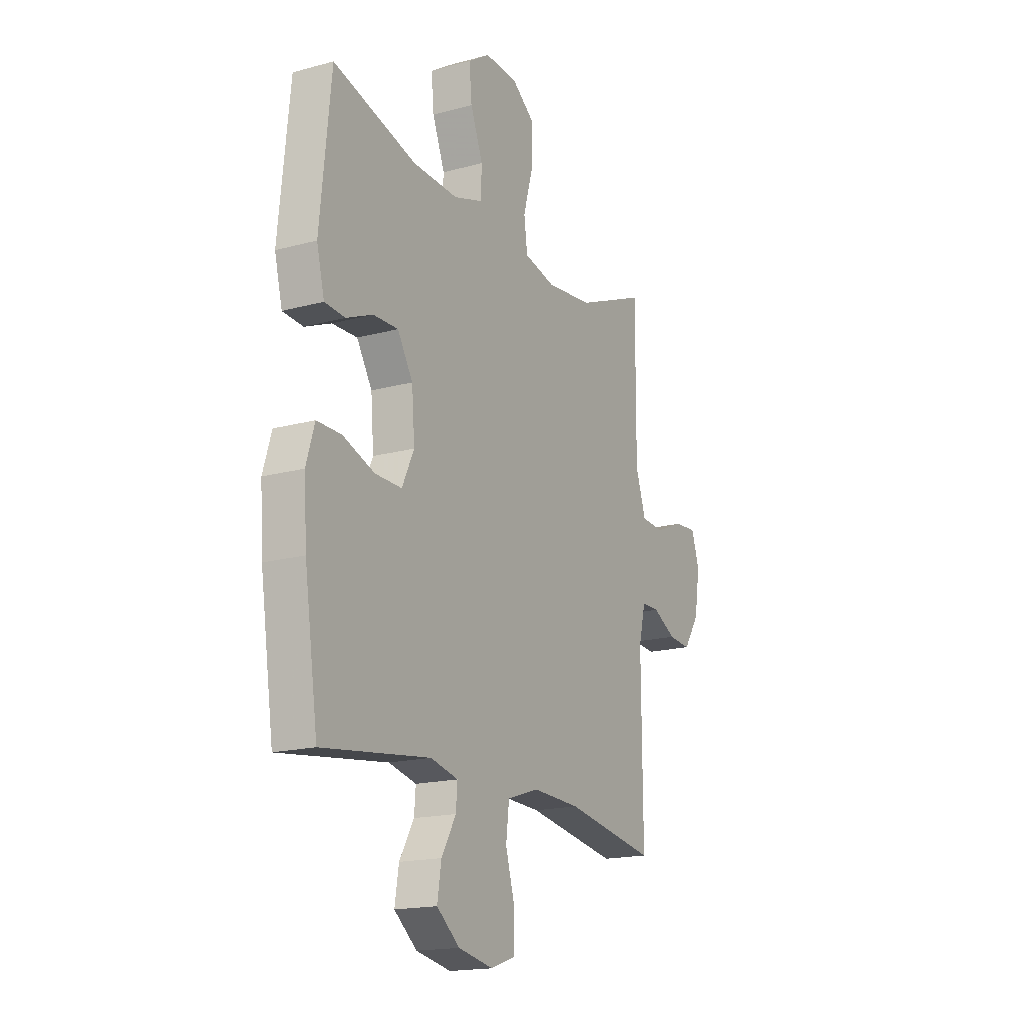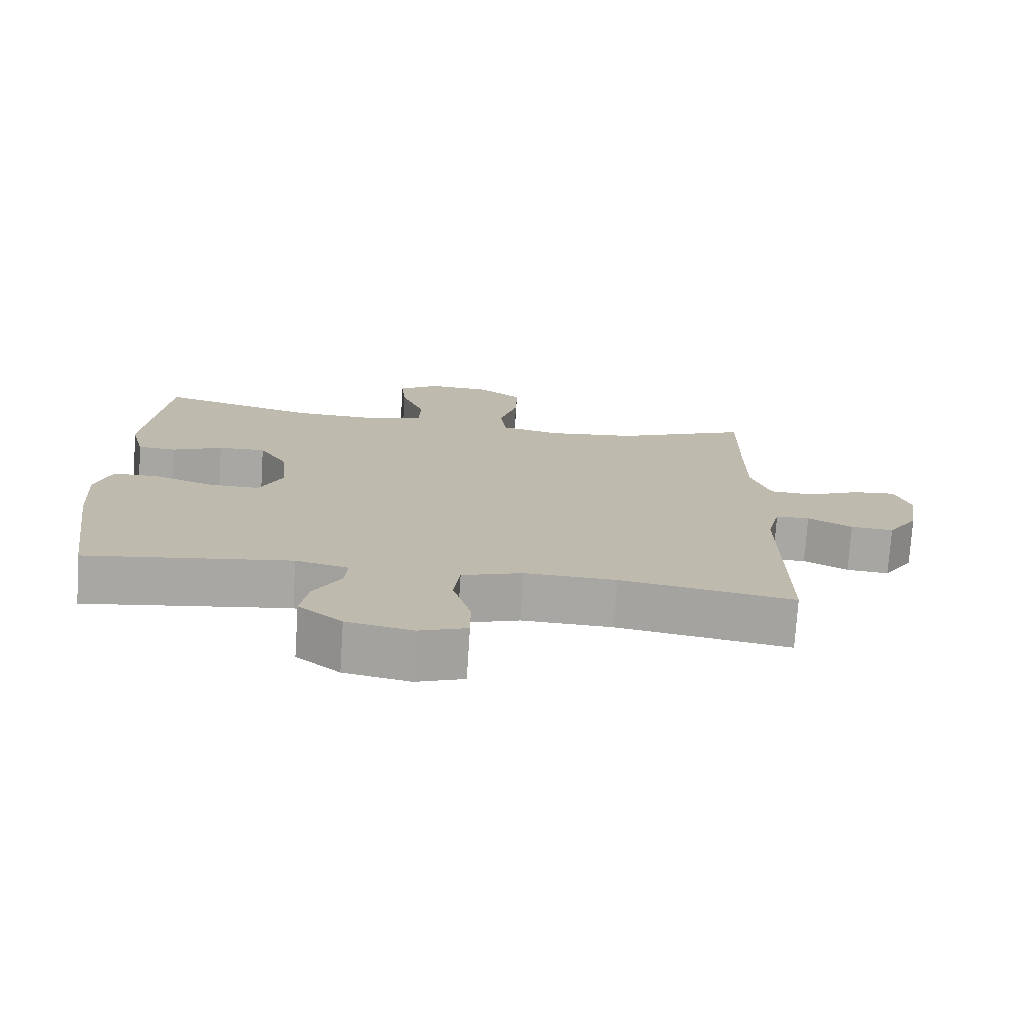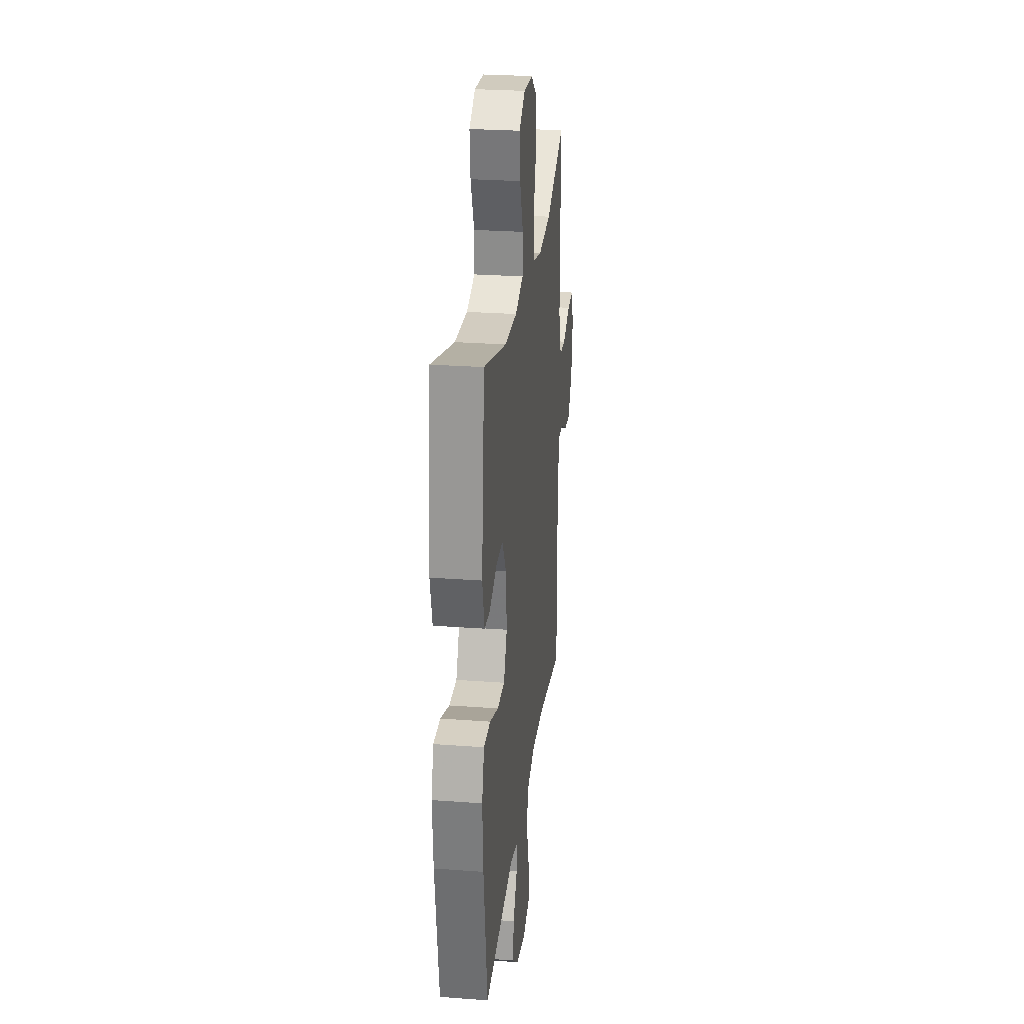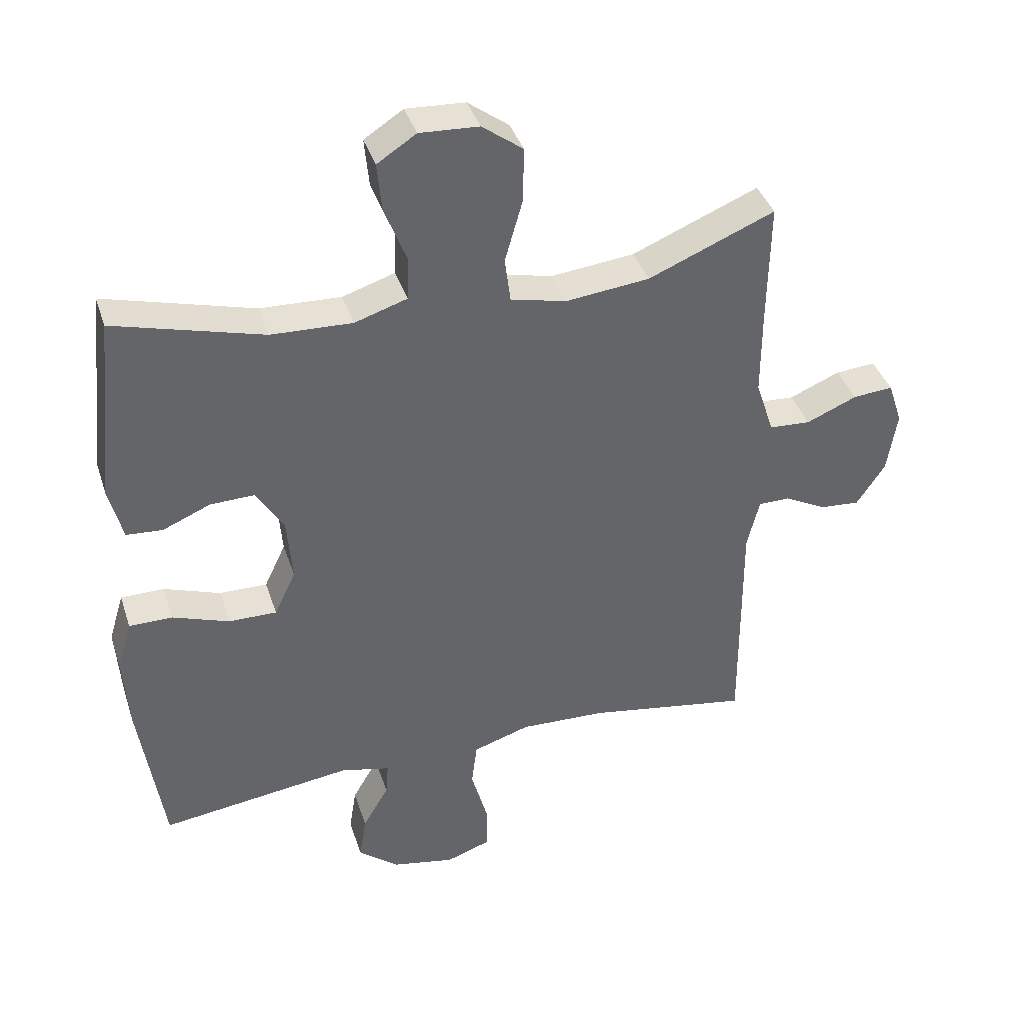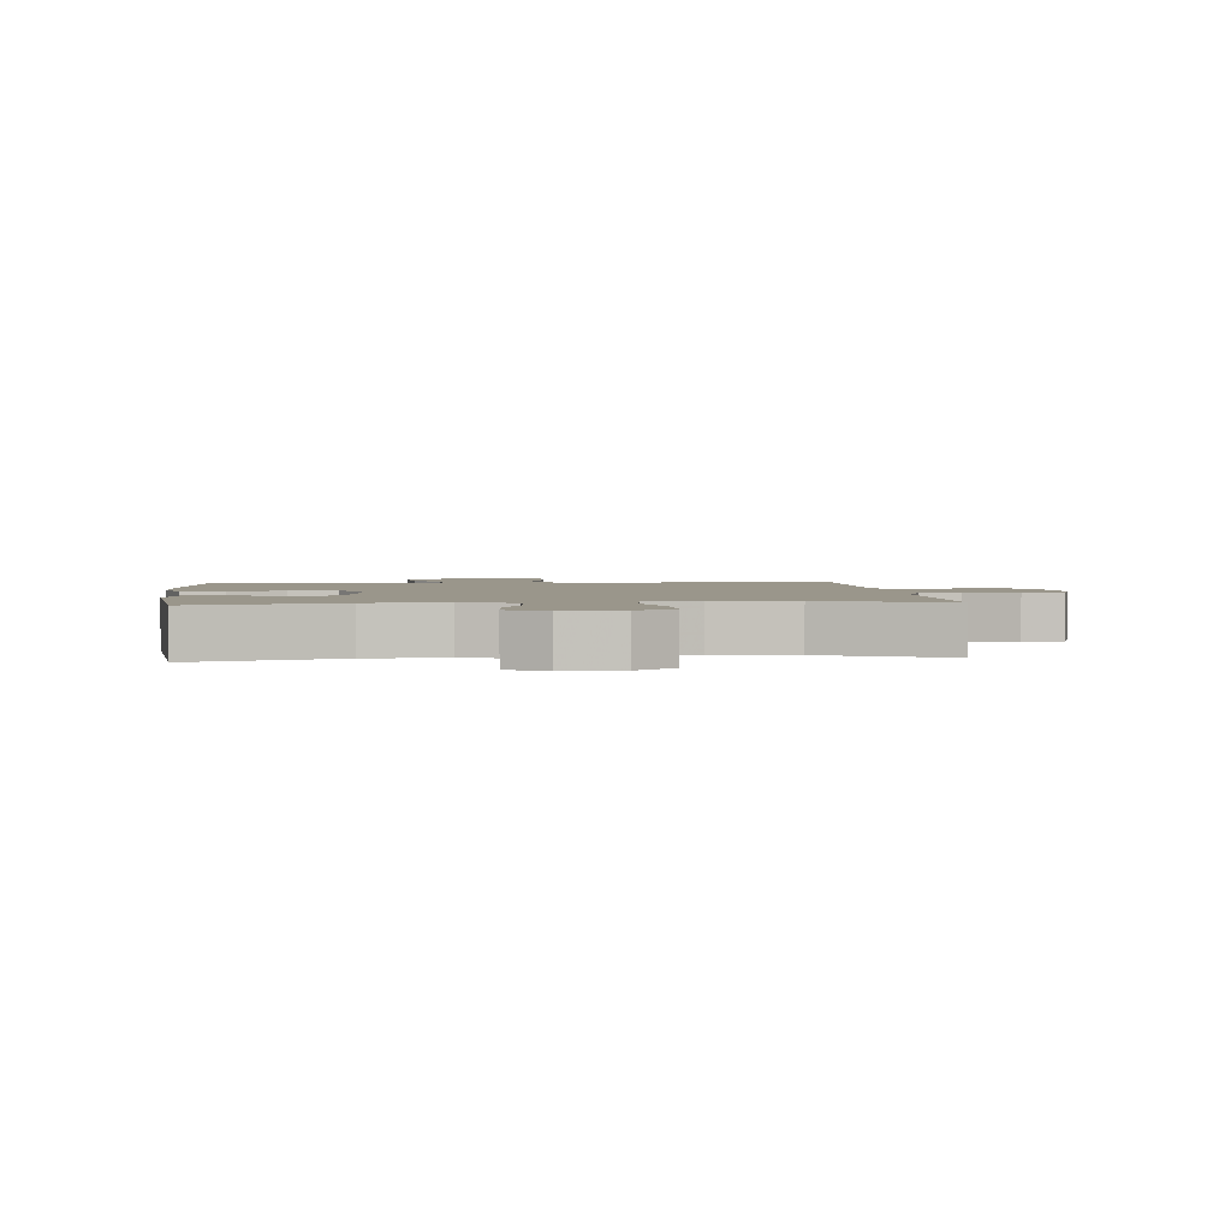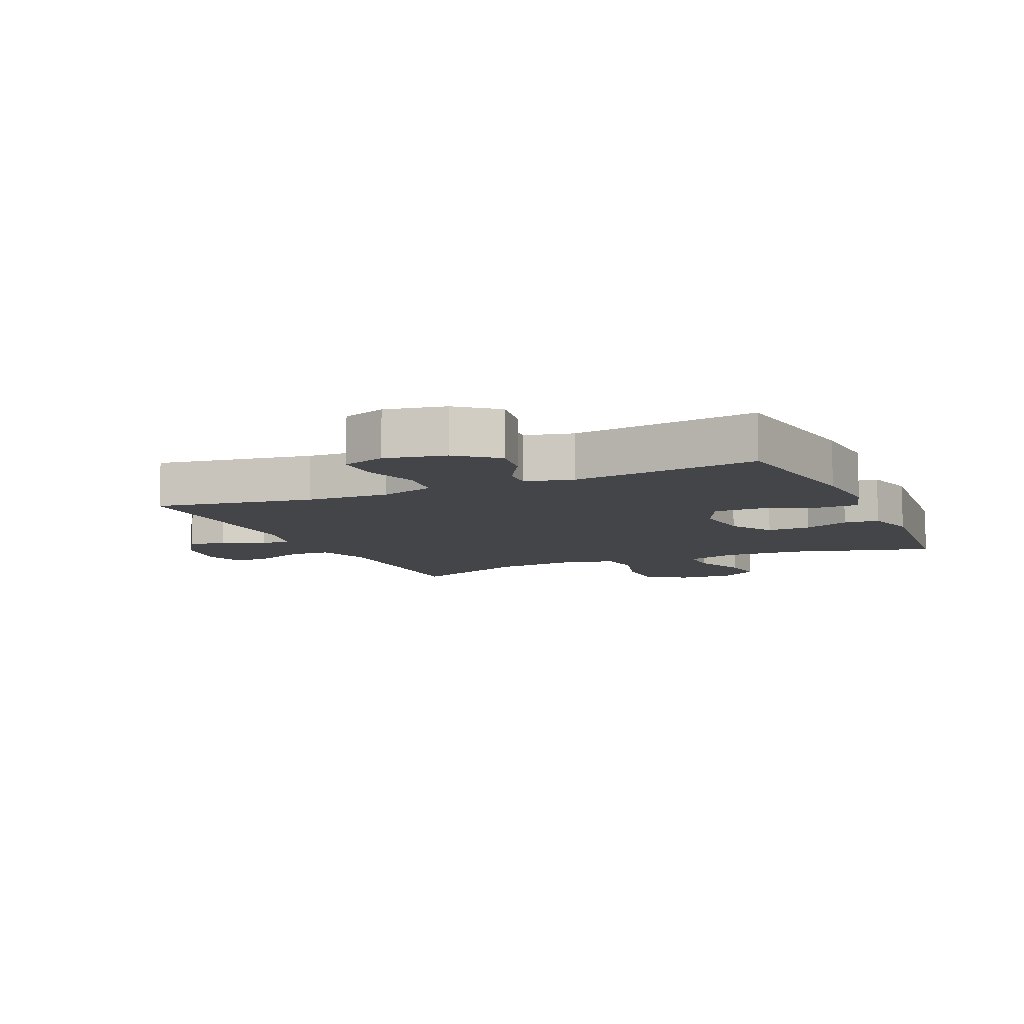
<metadata>
{"format":"obj","ext":"obj","renderer":"f3d","projection":"perspective","resolution":1024,"background":"white","views":[{"elev":-17.4,"azim":-61.6,"up":"+Z"},{"elev":-74.6,"azim":-3.7,"up":"+Z"},{"elev":26.5,"azim":-83.3,"up":"+Z"},{"elev":39.1,"azim":-17.3,"up":"+Z"},{"elev":2.3,"azim":-5.8,"up":"+Y"},{"elev":-8.8,"azim":-155.9,"up":"+Y"}]}
</metadata>
<code>
v -0.5 0.07 -0.5
v -0.537 0.07 -0.248
v -0.545 0.07 -0.129
v -0.522 0.07 -0.053
v -0.455 0.07 -0.053
v -0.368 0.07 -0.084
v -0.294 0.07 -0.085
v -0.261 0.07 -0.015
v -0.269 0.07 0.085
v -0.311 0.07 0.154
v -0.38 0.07 0.152
v -0.453 0.07 0.121
v -0.509 0.07 0.125
v -0.53 0.07 0.209
v -0.5 0.07 0.5
v -0.271 0.07 0.437
v -0.146 0.07 0.432
v -0.065 0.07 0.458
v -0.063 0.07 0.525
v -0.097 0.07 0.612
v -0.104 0.07 0.687
v -0.044 0.07 0.726
v 0.047 0.07 0.721
v 0.11 0.07 0.674
v 0.108 0.07 0.589
v 0.081 0.07 0.494
v 0.09 0.07 0.425
v 0.176 0.07 0.405
v 0.305 0.07 0.419
v 0.5 0.07 0.5
v 0.497 0.07 0.31
v 0.497 0.07 0.178
v 0.525 0.07 0.093
v 0.589 0.07 0.089
v 0.667 0.07 0.122
v 0.729 0.07 0.127
v 0.751 0.07 0.061
v 0.736 0.07 -0.035
v 0.692 0.07 -0.101
v 0.63 0.07 -0.096
v 0.566 0.07 -0.062
v 0.517 0.07 -0.062
v 0.498 0.07 -0.14
v 0.5 0.07 -0.5
v 0.249 0.07 -0.458
v 0.117 0.07 -0.453
v 0.029 0.07 -0.481
v 0.02 0.07 -0.553
v 0.046 0.07 -0.643
v 0.046 0.07 -0.714
v -0.023 0.07 -0.738
v -0.119 0.07 -0.719
v -0.182 0.07 -0.668
v -0.171 0.07 -0.599
v -0.131 0.07 -0.53
v -0.127 0.07 -0.479
v -0.203 0.07 -0.461
v -0.5 0 -0.5
v -0.537 0 -0.248
v -0.545 0 -0.129
v -0.522 0 -0.053
v -0.455 0 -0.053
v -0.368 0 -0.084
v -0.294 0 -0.085
v -0.261 0 -0.015
v -0.269 0 0.085
v -0.311 0 0.154
v -0.38 0 0.152
v -0.453 0 0.121
v -0.509 0 0.125
v -0.53 0 0.209
v -0.5 0 0.5
v -0.271 0 0.437
v -0.146 0 0.432
v -0.065 0 0.458
v -0.063 0 0.525
v -0.097 0 0.612
v -0.104 0 0.687
v -0.044 0 0.726
v 0.047 0 0.721
v 0.11 0 0.674
v 0.108 0 0.589
v 0.081 0 0.494
v 0.09 0 0.425
v 0.176 0 0.405
v 0.305 0 0.419
v 0.5 0 0.5
v 0.497 0 0.31
v 0.497 0 0.178
v 0.525 0 0.093
v 0.589 0 0.089
v 0.667 0 0.122
v 0.729 0 0.127
v 0.751 0 0.061
v 0.736 0 -0.035
v 0.692 0 -0.101
v 0.63 0 -0.096
v 0.566 0 -0.062
v 0.517 0 -0.062
v 0.498 0 -0.14
v 0.5 0 -0.5
v 0.249 0 -0.458
v 0.117 0 -0.453
v 0.029 0 -0.481
v 0.02 0 -0.553
v 0.046 0 -0.643
v 0.046 0 -0.714
v -0.023 0 -0.738
v -0.119 0 -0.719
v -0.182 0 -0.668
v -0.171 0 -0.599
v -0.131 0 -0.53
v -0.127 0 -0.479
v -0.203 0 -0.461
f 52 53 54 55
f 52 55 56
f 51 52 56
f 48 49 50 51
f 47 48 51 56
f 46 47 56 57
f 43 44 45
f 42 43 45 46
f 38 39 40 41
f 38 41 42
f 37 38 42
f 34 35 36 37
f 33 34 37 42
f 32 33 42 46
f 29 30 31
f 28 29 31 32
f 27 28 32 46
f 23 24 25 26
f 19 20 21 22
f 18 19 22 23
f 13 14 15 16
f 11 12 13 16
f 10 11 16 17
f 9 10 17 18
f 3 4 5 6
f 3 6 7
f 57 1 2 3
f 57 3 7
f 46 57 7 8
f 18 23 26 27
f 18 27 46
f 8 9 18 46
f 112 111 110 109
f 113 112 109
f 113 109 108
f 108 107 106 105
f 113 108 105 104
f 114 113 104 103
f 102 101 100
f 103 102 100 99
f 98 97 96 95
f 99 98 95
f 99 95 94
f 94 93 92 91
f 99 94 91 90
f 103 99 90 89
f 88 87 86
f 89 88 86 85
f 103 89 85 84
f 83 82 81 80
f 79 78 77 76
f 80 79 76 75
f 73 72 71 70
f 73 70 69 68
f 74 73 68 67
f 75 74 67 66
f 63 62 61 60
f 64 63 60
f 60 59 58 114
f 64 60 114
f 65 64 114 103
f 84 83 80 75
f 103 84 75
f 103 75 66 65
f 1 58 59 2
f 2 59 60 3
f 3 60 61 4
f 4 61 62 5
f 5 62 63 6
f 6 63 64 7
f 7 64 65 8
f 8 65 66 9
f 9 66 67 10
f 10 67 68 11
f 11 68 69 12
f 12 69 70 13
f 13 70 71 14
f 14 71 72 15
f 15 72 73 16
f 16 73 74 17
f 17 74 75 18
f 18 75 76 19
f 19 76 77 20
f 20 77 78 21
f 21 78 79 22
f 22 79 80 23
f 23 80 81 24
f 24 81 82 25
f 25 82 83 26
f 26 83 84 27
f 27 84 85 28
f 28 85 86 29
f 29 86 87 30
f 30 87 88 31
f 31 88 89 32
f 32 89 90 33
f 33 90 91 34
f 34 91 92 35
f 35 92 93 36
f 36 93 94 37
f 37 94 95 38
f 38 95 96 39
f 39 96 97 40
f 40 97 98 41
f 41 98 99 42
f 42 99 100 43
f 43 100 101 44
f 44 101 102 45
f 45 102 103 46
f 46 103 104 47
f 47 104 105 48
f 48 105 106 49
f 49 106 107 50
f 50 107 108 51
f 51 108 109 52
f 52 109 110 53
f 53 110 111 54
f 54 111 112 55
f 55 112 113 56
f 56 113 114 57
f 57 114 58 1

</code>
